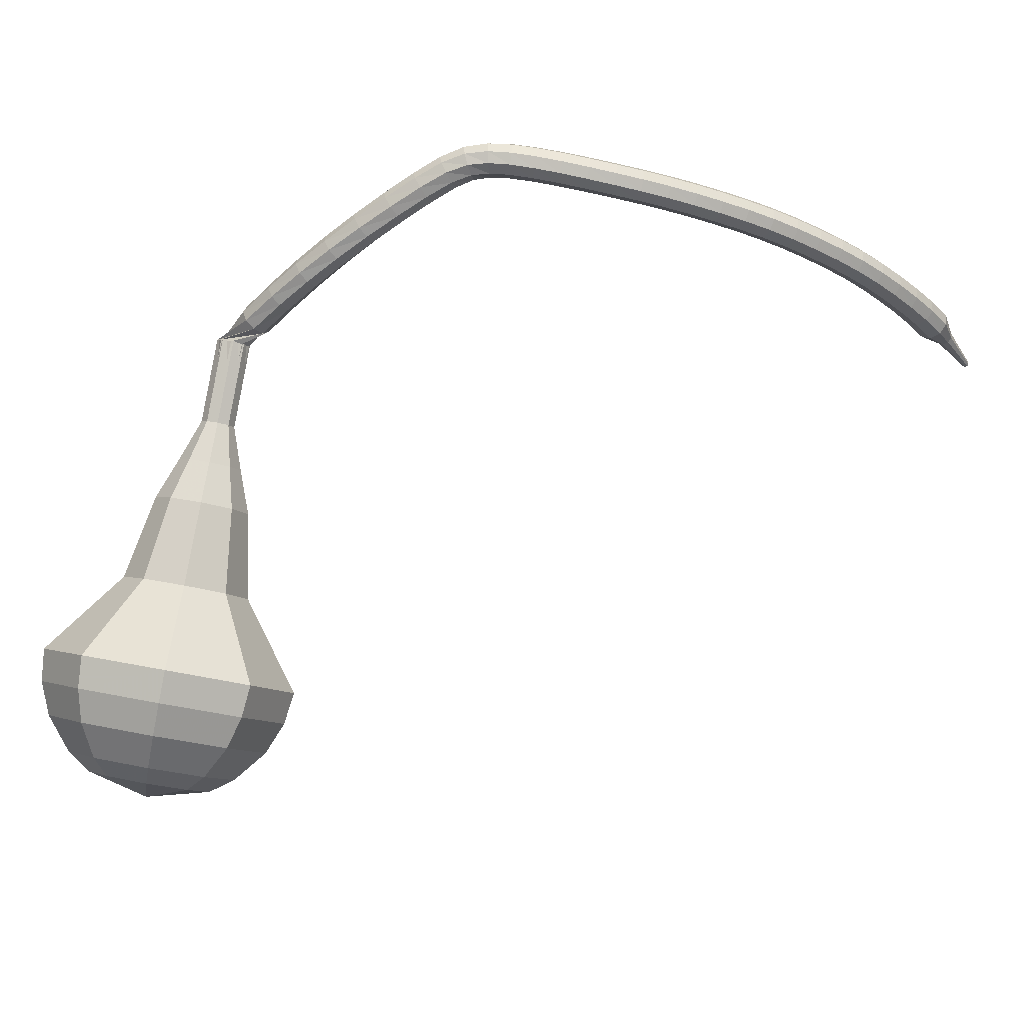
<metadata>
{"format":"obj","ext":"obj","renderer":"f3d","projection":"perspective","resolution":1024,"background":"white","views":[{"elev":71.2,"azim":-158.6,"up":"+Y"}]}
</metadata>
<code>
g tube1
v 159.1 143.9 57.62
v 162 145.5 56.69
v 165.3 144.9 56.2
v 167.5 142.3 56.37
v 167.6 139 57.12
v 165.5 136.5 58.11
v 162.2 136 58.87
v 159.3 137.7 59.04
v 158.1 140.9 58.55
v 159.1 143.9 57.62
v 160 142.9 56.72
v 162.1 144 56.04
v 164.5 143.6 55.68
v 166.1 141.7 55.81
v 166.1 139.3 56.36
v 164.6 137.4 57.08
v 162.2 137.1 57.64
v 160.1 138.3 57.76
v 159.2 140.6 57.4
v 160 142.9 56.72
v 162.6 140.3 55.82
v 162.6 140.3 55.82
v 162.6 140.3 55.82
v 162.6 140.3 55.82
v 162.6 140.3 55.82
v 162.6 140.3 55.82
v 162.6 140.3 55.82
v 162.6 140.3 55.82
v 162.6 140.3 55.82
v 162.6 140.3 55.82
v 168.6 146 82.1
v 168.7 146.6 81.91
v 168.3 147.2 81.81
v 167.7 147.4 81.84
v 167.1 147.2 82
v 166.8 146.6 82.2
v 166.9 146 82.36
v 167.4 145.5 82.4
v 168.1 145.6 82.29
v 168.6 146 82.1
v 167.4 148.6 83.47
v 167 148.7 82.95
v 166.4 148.5 82.68
v 165.9 148.1 82.78
v 165.8 147.5 83.19
v 166 147.2 83.74
v 166.6 147.2 84.15
v 167.2 147.6 84.25
v 167.5 148.1 83.98
v 167.4 148.6 83.47
v 166.3 150 84.89
v 165.8 150.1 84.39
v 165.2 149.9 84.13
v 164.8 149.4 84.22
v 164.7 148.9 84.62
v 165 148.5 85.15
v 165.5 148.6 85.55
v 166.1 149 85.64
v 166.4 149.5 85.38
v 166.3 150 84.89
v 165 151.3 86.36
v 164.6 151.4 85.88
v 164 151.1 85.63
v 163.6 150.6 85.72
v 163.5 150 86.11
v 163.8 149.7 86.62
v 164.4 149.8 87.01
v 164.9 150.2 87.1
v 165.2 150.8 86.84
v 165 151.3 86.36
v 163.7 152.4 87.88
v 163.2 152.5 87.41
v 162.7 152.2 87.17
v 162.3 151.6 87.25
v 162.3 151.1 87.63
v 162.7 150.8 88.13
v 163.2 150.9 88.51
v 163.7 151.4 88.59
v 163.9 152 88.35
v 163.7 152.4 87.88
v 162.4 153.4 89.41
v 161.9 153.5 88.96
v 161.4 153.1 88.71
v 161.1 152.5 88.8
v 161.1 152 89.17
v 161.5 151.7 89.66
v 162.1 151.8 90.03
v 162.5 152.4 90.11
v 162.6 153 89.87
v 162.4 153.4 89.41
v 161.1 154.3 90.95
v 160.6 154.3 90.5
v 160 153.9 90.26
v 159.8 153.3 90.34
v 159.9 152.7 90.71
v 160.3 152.5 91.19
v 160.8 152.7 91.55
v 161.2 153.2 91.64
v 161.3 153.8 91.4
v 161.1 154.3 90.95
v 159.8 155 92.4
v 159.3 155 91.95
v 158.8 154.6 91.71
v 158.5 153.9 91.79
v 158.7 153.4 92.16
v 159.1 153.2 92.64
v 159.6 153.4 93.01
v 160 153.9 93.1
v 160.1 154.6 92.86
v 159.8 155 92.4
v 158.6 155.6 93.59
v 158.1 155.5 93.11
v 157.7 155.1 92.86
v 157.5 154.4 92.95
v 157.6 153.9 93.34
v 158.1 153.7 93.85
v 158.5 154 94.24
v 158.9 154.5 94.33
v 158.9 155.2 94.08
v 158.6 155.6 93.59
v 157.5 156 94.41
v 157.1 155.8 93.87
v 156.8 155.3 93.58
v 156.6 154.6 93.68
v 156.8 154.1 94.12
v 157.2 154 94.7
v 157.5 154.4 95.14
v 157.8 155 95.24
v 157.8 155.7 94.95
v 157.5 156 94.41
v 156.3 156.2 94.93
v 156 156 94.33
v 155.8 155.4 94.01
v 155.8 154.7 94.13
v 155.9 154.3 94.61
v 156.2 154.2 95.25
v 156.4 154.7 95.74
v 156.5 155.3 95.85
v 156.5 155.9 95.53
v 156.3 156.2 94.93
v 155 156.2 95.3
v 154.8 156 94.68
v 154.7 155.4 94.35
v 154.7 154.7 94.47
v 154.9 154.3 94.97
v 155.1 154.3 95.63
v 155.2 154.7 96.14
v 155.2 155.4 96.25
v 155.1 156 95.92
v 155 156.2 95.3
v 153.6 156.2 95.63
v 153.4 156 95
v 153.4 155.4 94.67
v 153.5 154.7 94.78
v 153.6 154.3 95.29
v 153.8 154.3 95.96
v 153.9 154.7 96.47
v 153.8 155.4 96.59
v 153.7 156 96.25
v 153.6 156.2 95.63
v 152.1 156.1 95.94
v 152 155.8 95.32
v 152 155.2 94.98
v 152.1 154.6 95.1
v 152.2 154.1 95.61
v 152.4 154.2 96.28
v 152.4 154.6 96.79
v 152.4 155.3 96.91
v 152.3 155.9 96.57
v 152.1 156.1 95.94
v 150.6 155.9 96.27
v 150.5 155.6 95.64
v 150.5 155 95.31
v 150.6 154.3 95.43
v 150.8 153.9 95.94
v 151 154 96.61
v 151 154.4 97.12
v 150.9 155.1 97.23
v 150.7 155.6 96.9
v 150.6 155.9 96.27
v 149 155.6 96.62
v 148.9 155.3 95.99
v 149 154.7 95.66
v 149.1 154.1 95.77
v 149.3 153.7 96.28
v 149.5 153.7 96.95
v 149.5 154.1 97.46
v 149.4 154.8 97.58
v 149.2 155.4 97.24
v 149 155.6 96.62
v 147.5 155.2 96.98
v 147.4 155 96.35
v 147.5 154.4 96.02
v 147.6 153.7 96.14
v 147.9 153.3 96.65
v 148 153.4 97.31
v 148 153.8 97.82
v 147.9 154.5 97.94
v 147.7 155 97.6
v 147.5 155.2 96.98
v 145.9 154.8 97.35
v 145.9 154.5 96.72
v 145.9 153.9 96.39
v 146.2 153.3 96.5
v 146.4 152.9 97.01
v 146.6 153 97.68
v 146.5 153.4 98.19
v 146.4 154.1 98.31
v 146.1 154.6 97.97
v 145.9 154.8 97.35
v 144.4 154.3 97.71
v 144.3 154 97.08
v 144.4 153.5 96.75
v 144.7 152.8 96.87
v 144.9 152.5 97.38
v 145.1 152.5 98.04
v 145.1 153 98.56
v 144.9 153.6 98.67
v 144.6 154.1 98.34
v 144.4 154.3 97.71
v 142.9 153.8 98.07
v 142.8 153.5 97.44
v 143 152.9 97.11
v 143.2 152.3 97.22
v 143.5 151.9 97.73
v 143.6 152 98.4
v 143.6 152.4 98.91
v 143.4 153.1 99.03
v 143.1 153.6 98.7
v 142.9 153.8 98.07
v 141.3 153.1 98.42
v 141.3 152.9 97.79
v 141.5 152.3 97.45
v 141.8 151.7 97.57
v 142 151.3 98.08
v 142.2 151.4 98.75
v 142.1 151.8 99.26
v 141.9 152.5 99.38
v 141.6 153 99.05
v 141.3 153.1 98.42
v 139.9 152.5 98.75
v 139.8 152.2 98.12
v 140 151.6 97.78
v 140.4 151 97.9
v 140.6 150.7 98.41
v 140.8 150.7 99.08
v 140.7 151.2 99.6
v 140.4 151.8 99.71
v 140.1 152.3 99.38
v 139.9 152.5 98.75
v 138.4 151.7 99.05
v 138.4 151.4 98.42
v 138.6 150.9 98.08
v 139 150.3 98.2
v 139.3 150 98.72
v 139.4 150 99.39
v 139.2 150.5 99.9
v 138.9 151.1 100
v 138.6 151.6 99.68
v 138.4 151.7 99.05
v 137 150.9 99.33
v 137 150.6 98.7
v 137.2 150.1 98.36
v 137.6 149.5 98.48
v 137.9 149.2 98.99
v 138 149.2 99.67
v 137.8 149.7 100.2
v 137.5 150.2 100.3
v 137.2 150.7 99.97
v 137 150.9 99.33
v 135.5 150 99.59
v 135.6 149.7 98.95
v 135.9 149.2 98.62
v 136.3 148.7 98.73
v 136.6 148.3 99.25
v 136.7 148.4 99.93
v 136.5 148.8 100.4
v 136.1 149.4 100.6
v 135.8 149.8 100.2
v 135.5 150 99.59
v 134.2 149 99.82
v 134.2 148.8 99.18
v 134.6 148.3 98.84
v 135 147.8 98.96
v 135.3 147.4 99.48
v 135.4 147.5 100.2
v 135.2 147.9 100.7
v 134.8 148.4 100.8
v 134.4 148.9 100.5
v 134.2 149 99.82
v 132.9 148 100
v 133 147.8 99.37
v 133.3 147.3 99.03
v 133.7 146.8 99.15
v 134.1 146.5 99.67
v 134.1 146.5 100.4
v 133.9 146.9 100.9
v 133.5 147.4 101
v 133.1 147.9 100.7
v 132.9 148 100
v 131.6 146.9 100.2
v 131.7 146.7 99.53
v 132.1 146.2 99.19
v 132.5 145.7 99.31
v 132.9 145.4 99.83
v 132.9 145.5 100.5
v 132.7 145.8 101
v 132.2 146.3 101.2
v 131.8 146.8 100.8
v 131.6 146.9 100.2
v 130.4 145.8 100.3
v 130.5 145.6 99.67
v 130.9 145.1 99.33
v 131.4 144.6 99.45
v 131.7 144.4 99.97
v 131.8 144.4 100.7
v 131.5 144.7 101.2
v 131 145.2 101.3
v 130.6 145.6 101
v 130.4 145.8 100.3
v 129.2 144.5 100.4
v 129.4 144.4 99.77
v 129.8 144 99.43
v 130.3 143.5 99.55
v 130.6 143.2 100.1
v 130.6 143.2 100.8
v 130.3 143.6 101.3
v 129.8 144 101.4
v 129.4 144.4 101.1
v 129.2 144.5 100.4
v 128.1 143.3 100.5
v 128.3 143.1 99.84
v 128.7 142.7 99.49
v 129.2 142.3 99.61
v 129.6 142 100.1
v 129.6 142 100.8
v 129.3 142.3 101.3
v 128.8 142.8 101.5
v 128.3 143.1 101.1
v 128.1 143.3 100.5
v 127.5 141.7 100.5
v 127.6 141.6 100.2
v 127.8 141.4 100
v 128.1 141.2 100.1
v 128.2 141.1 100.3
v 128.2 141.1 100.7
v 128.1 141.2 100.9
v 127.8 141.4 101
v 127.6 141.6 100.8
v 127.5 141.7 100.5
v 126.6 140.2 100.5
v 126.7 140.2 100.3
v 126.8 140.1 100.2
v 127 139.9 100.2
v 127.1 139.8 100.4
v 127.1 139.8 100.6
v 127 139.9 100.8
v 126.8 140.1 100.8
v 126.7 140.2 100.7
v 126.6 140.2 100.5
v 125.8 138.8 100.5
v 125.8 138.8 100.4
v 125.9 138.7 100.3
v 126 138.6 100.3
v 126.1 138.6 100.5
v 126.1 138.6 100.6
v 126 138.6 100.7
v 125.9 138.7 100.7
v 125.8 138.8 100.7
v 125.8 138.8 100.5
f 1 2 12
f 12 11 1
f 2 3 13
f 13 12 2
f 3 4 14
f 14 13 3
f 4 5 15
f 15 14 4
f 5 6 16
f 16 15 5
f 6 7 17
f 17 16 6
f 7 8 18
f 18 17 7
f 8 9 19
f 19 18 8
f 9 10 20
f 20 19 9
f 11 12 22
f 22 21 11
f 12 13 23
f 23 22 12
f 13 14 24
f 24 23 13
f 14 15 25
f 25 24 14
f 15 16 26
f 26 25 15
f 16 17 27
f 27 26 16
f 17 18 28
f 28 27 17
f 18 19 29
f 29 28 18
f 19 20 30
f 30 29 19
f 21 22 32
f 32 31 21
f 22 23 33
f 33 32 22
f 23 24 34
f 34 33 23
f 24 25 35
f 35 34 24
f 25 26 36
f 36 35 25
f 26 27 37
f 37 36 26
f 27 28 38
f 38 37 27
f 28 29 39
f 39 38 28
f 29 30 40
f 40 39 29
f 31 32 42
f 42 41 31
f 32 33 43
f 43 42 32
f 33 34 44
f 44 43 33
f 34 35 45
f 45 44 34
f 35 36 46
f 46 45 35
f 36 37 47
f 47 46 36
f 37 38 48
f 48 47 37
f 38 39 49
f 49 48 38
f 39 40 50
f 50 49 39
f 41 42 52
f 52 51 41
f 42 43 53
f 53 52 42
f 43 44 54
f 54 53 43
f 44 45 55
f 55 54 44
f 45 46 56
f 56 55 45
f 46 47 57
f 57 56 46
f 47 48 58
f 58 57 47
f 48 49 59
f 59 58 48
f 49 50 60
f 60 59 49
f 51 52 62
f 62 61 51
f 52 53 63
f 63 62 52
f 53 54 64
f 64 63 53
f 54 55 65
f 65 64 54
f 55 56 66
f 66 65 55
f 56 57 67
f 67 66 56
f 57 58 68
f 68 67 57
f 58 59 69
f 69 68 58
f 59 60 70
f 70 69 59
f 61 62 72
f 72 71 61
f 62 63 73
f 73 72 62
f 63 64 74
f 74 73 63
f 64 65 75
f 75 74 64
f 65 66 76
f 76 75 65
f 66 67 77
f 77 76 66
f 67 68 78
f 78 77 67
f 68 69 79
f 79 78 68
f 69 70 80
f 80 79 69
f 71 72 82
f 82 81 71
f 72 73 83
f 83 82 72
f 73 74 84
f 84 83 73
f 74 75 85
f 85 84 74
f 75 76 86
f 86 85 75
f 76 77 87
f 87 86 76
f 77 78 88
f 88 87 77
f 78 79 89
f 89 88 78
f 79 80 90
f 90 89 79
f 81 82 92
f 92 91 81
f 82 83 93
f 93 92 82
f 83 84 94
f 94 93 83
f 84 85 95
f 95 94 84
f 85 86 96
f 96 95 85
f 86 87 97
f 97 96 86
f 87 88 98
f 98 97 87
f 88 89 99
f 99 98 88
f 89 90 100
f 100 99 89
f 91 92 102
f 102 101 91
f 92 93 103
f 103 102 92
f 93 94 104
f 104 103 93
f 94 95 105
f 105 104 94
f 95 96 106
f 106 105 95
f 96 97 107
f 107 106 96
f 97 98 108
f 108 107 97
f 98 99 109
f 109 108 98
f 99 100 110
f 110 109 99
f 101 102 112
f 112 111 101
f 102 103 113
f 113 112 102
f 103 104 114
f 114 113 103
f 104 105 115
f 115 114 104
f 105 106 116
f 116 115 105
f 106 107 117
f 117 116 106
f 107 108 118
f 118 117 107
f 108 109 119
f 119 118 108
f 109 110 120
f 120 119 109
f 111 112 122
f 122 121 111
f 112 113 123
f 123 122 112
f 113 114 124
f 124 123 113
f 114 115 125
f 125 124 114
f 115 116 126
f 126 125 115
f 116 117 127
f 127 126 116
f 117 118 128
f 128 127 117
f 118 119 129
f 129 128 118
f 119 120 130
f 130 129 119
f 121 122 132
f 132 131 121
f 122 123 133
f 133 132 122
f 123 124 134
f 134 133 123
f 124 125 135
f 135 134 124
f 125 126 136
f 136 135 125
f 126 127 137
f 137 136 126
f 127 128 138
f 138 137 127
f 128 129 139
f 139 138 128
f 129 130 140
f 140 139 129
f 131 132 142
f 142 141 131
f 132 133 143
f 143 142 132
f 133 134 144
f 144 143 133
f 134 135 145
f 145 144 134
f 135 136 146
f 146 145 135
f 136 137 147
f 147 146 136
f 137 138 148
f 148 147 137
f 138 139 149
f 149 148 138
f 139 140 150
f 150 149 139
f 141 142 152
f 152 151 141
f 142 143 153
f 153 152 142
f 143 144 154
f 154 153 143
f 144 145 155
f 155 154 144
f 145 146 156
f 156 155 145
f 146 147 157
f 157 156 146
f 147 148 158
f 158 157 147
f 148 149 159
f 159 158 148
f 149 150 160
f 160 159 149
f 151 152 162
f 162 161 151
f 152 153 163
f 163 162 152
f 153 154 164
f 164 163 153
f 154 155 165
f 165 164 154
f 155 156 166
f 166 165 155
f 156 157 167
f 167 166 156
f 157 158 168
f 168 167 157
f 158 159 169
f 169 168 158
f 159 160 170
f 170 169 159
f 161 162 172
f 172 171 161
f 162 163 173
f 173 172 162
f 163 164 174
f 174 173 163
f 164 165 175
f 175 174 164
f 165 166 176
f 176 175 165
f 166 167 177
f 177 176 166
f 167 168 178
f 178 177 167
f 168 169 179
f 179 178 168
f 169 170 180
f 180 179 169
f 171 172 182
f 182 181 171
f 172 173 183
f 183 182 172
f 173 174 184
f 184 183 173
f 174 175 185
f 185 184 174
f 175 176 186
f 186 185 175
f 176 177 187
f 187 186 176
f 177 178 188
f 188 187 177
f 178 179 189
f 189 188 178
f 179 180 190
f 190 189 179
f 181 182 192
f 192 191 181
f 182 183 193
f 193 192 182
f 183 184 194
f 194 193 183
f 184 185 195
f 195 194 184
f 185 186 196
f 196 195 185
f 186 187 197
f 197 196 186
f 187 188 198
f 198 197 187
f 188 189 199
f 199 198 188
f 189 190 200
f 200 199 189
f 191 192 202
f 202 201 191
f 192 193 203
f 203 202 192
f 193 194 204
f 204 203 193
f 194 195 205
f 205 204 194
f 195 196 206
f 206 205 195
f 196 197 207
f 207 206 196
f 197 198 208
f 208 207 197
f 198 199 209
f 209 208 198
f 199 200 210
f 210 209 199
f 201 202 212
f 212 211 201
f 202 203 213
f 213 212 202
f 203 204 214
f 214 213 203
f 204 205 215
f 215 214 204
f 205 206 216
f 216 215 205
f 206 207 217
f 217 216 206
f 207 208 218
f 218 217 207
f 208 209 219
f 219 218 208
f 209 210 220
f 220 219 209
f 211 212 222
f 222 221 211
f 212 213 223
f 223 222 212
f 213 214 224
f 224 223 213
f 214 215 225
f 225 224 214
f 215 216 226
f 226 225 215
f 216 217 227
f 227 226 216
f 217 218 228
f 228 227 217
f 218 219 229
f 229 228 218
f 219 220 230
f 230 229 219
f 221 222 232
f 232 231 221
f 222 223 233
f 233 232 222
f 223 224 234
f 234 233 223
f 224 225 235
f 235 234 224
f 225 226 236
f 236 235 225
f 226 227 237
f 237 236 226
f 227 228 238
f 238 237 227
f 228 229 239
f 239 238 228
f 229 230 240
f 240 239 229
f 231 232 242
f 242 241 231
f 232 233 243
f 243 242 232
f 233 234 244
f 244 243 233
f 234 235 245
f 245 244 234
f 235 236 246
f 246 245 235
f 236 237 247
f 247 246 236
f 237 238 248
f 248 247 237
f 238 239 249
f 249 248 238
f 239 240 250
f 250 249 239
f 241 242 252
f 252 251 241
f 242 243 253
f 253 252 242
f 243 244 254
f 254 253 243
f 244 245 255
f 255 254 244
f 245 246 256
f 256 255 245
f 246 247 257
f 257 256 246
f 247 248 258
f 258 257 247
f 248 249 259
f 259 258 248
f 249 250 260
f 260 259 249
f 251 252 262
f 262 261 251
f 252 253 263
f 263 262 252
f 253 254 264
f 264 263 253
f 254 255 265
f 265 264 254
f 255 256 266
f 266 265 255
f 256 257 267
f 267 266 256
f 257 258 268
f 268 267 257
f 258 259 269
f 269 268 258
f 259 260 270
f 270 269 259
f 261 262 272
f 272 271 261
f 262 263 273
f 273 272 262
f 263 264 274
f 274 273 263
f 264 265 275
f 275 274 264
f 265 266 276
f 276 275 265
f 266 267 277
f 277 276 266
f 267 268 278
f 278 277 267
f 268 269 279
f 279 278 268
f 269 270 280
f 280 279 269
f 271 272 282
f 282 281 271
f 272 273 283
f 283 282 272
f 273 274 284
f 284 283 273
f 274 275 285
f 285 284 274
f 275 276 286
f 286 285 275
f 276 277 287
f 287 286 276
f 277 278 288
f 288 287 277
f 278 279 289
f 289 288 278
f 279 280 290
f 290 289 279
f 281 282 292
f 292 291 281
f 282 283 293
f 293 292 282
f 283 284 294
f 294 293 283
f 284 285 295
f 295 294 284
f 285 286 296
f 296 295 285
f 286 287 297
f 297 296 286
f 287 288 298
f 298 297 287
f 288 289 299
f 299 298 288
f 289 290 300
f 300 299 289
f 291 292 302
f 302 301 291
f 292 293 303
f 303 302 292
f 293 294 304
f 304 303 293
f 294 295 305
f 305 304 294
f 295 296 306
f 306 305 295
f 296 297 307
f 307 306 296
f 297 298 308
f 308 307 297
f 298 299 309
f 309 308 298
f 299 300 310
f 310 309 299
f 301 302 312
f 312 311 301
f 302 303 313
f 313 312 302
f 303 304 314
f 314 313 303
f 304 305 315
f 315 314 304
f 305 306 316
f 316 315 305
f 306 307 317
f 317 316 306
f 307 308 318
f 318 317 307
f 308 309 319
f 319 318 308
f 309 310 320
f 320 319 309
f 311 312 322
f 322 321 311
f 312 313 323
f 323 322 312
f 313 314 324
f 324 323 313
f 314 315 325
f 325 324 314
f 315 316 326
f 326 325 315
f 316 317 327
f 327 326 316
f 317 318 328
f 328 327 317
f 318 319 329
f 329 328 318
f 319 320 330
f 330 329 319
f 321 322 332
f 332 331 321
f 322 323 333
f 333 332 322
f 323 324 334
f 334 333 323
f 324 325 335
f 335 334 324
f 325 326 336
f 336 335 325
f 326 327 337
f 337 336 326
f 327 328 338
f 338 337 327
f 328 329 339
f 339 338 328
f 329 330 340
f 340 339 329
f 331 332 342
f 342 341 331
f 332 333 343
f 343 342 332
f 333 334 344
f 344 343 333
f 334 335 345
f 345 344 334
f 335 336 346
f 346 345 335
f 336 337 347
f 347 346 336
f 337 338 348
f 348 347 337
f 338 339 349
f 349 348 338
f 339 340 350
f 350 349 339
f 341 342 352
f 352 351 341
f 342 343 353
f 353 352 342
f 343 344 354
f 354 353 343
f 344 345 355
f 355 354 344
f 345 346 356
f 356 355 345
f 346 347 357
f 357 356 346
f 347 348 358
f 358 357 347
f 348 349 359
f 359 358 348
f 349 350 360
f 360 359 349
f 351 352 362
f 362 361 351
f 352 353 363
f 363 362 352
f 353 354 364
f 364 363 353
f 354 355 365
f 365 364 354
f 355 356 366
f 366 365 355
f 356 357 367
f 367 366 356
f 357 358 368
f 368 367 357
f 358 359 369
f 369 368 358
f 359 360 370
f 370 369 359
v 167 147.1 82.1
v 167.5 147.4 81.92
v 168.2 147.3 81.82
v 168.7 146.8 81.85
v 168.7 146.1 82
v 168.2 145.6 82.2
v 167.6 145.5 82.35
v 167 145.8 82.39
v 166.8 146.5 82.29
v 167 147.1 82.1
v 166.5 146.5 79.71
v 167.1 146.9 79.53
v 167.7 146.7 79.43
v 168.2 146.2 79.46
v 168.2 145.5 79.62
v 167.8 145 79.81
v 167.1 144.9 79.97
v 166.5 145.3 80
v 166.3 145.9 79.9
v 166.5 146.5 79.71
v 166 146 77.33
v 166.6 146.3 77.14
v 167.3 146.2 77.04
v 167.7 145.7 77.07
v 167.7 145 77.23
v 167.3 144.5 77.43
v 166.7 144.4 77.58
v 166.1 144.7 77.61
v 165.8 145.4 77.51
v 166 146 77.33
v 164.9 146 74.94
v 166 146.6 74.59
v 167.2 146.3 74.4
v 168.1 145.4 74.47
v 168.1 144.1 74.75
v 167.3 143.2 75.13
v 166.1 143 75.41
v 164.9 143.6 75.48
v 164.5 144.8 75.29
v 164.9 146 74.94
v 163.7 146 72.55
v 165.3 146.9 72.03
v 167.2 146.6 71.75
v 168.4 145.1 71.84
v 168.5 143.2 72.27
v 167.3 141.8 72.83
v 165.4 141.5 73.26
v 163.8 142.5 73.36
v 163.1 144.3 73.08
v 163.7 146 72.55
v 162.1 145.5 67.78
v 164.2 146.7 67.07
v 166.7 146.2 66.7
v 168.4 144.3 66.83
v 168.4 141.8 67.4
v 166.8 139.9 68.15
v 164.4 139.5 68.72
v 162.2 140.8 68.85
v 161.3 143.2 68.48
v 162.1 145.5 67.78
v 158.3 146.8 63
v 162.6 149.2 61.6
v 167.5 148.3 60.85
v 170.9 144.3 61.11
v 171 139.3 62.25
v 167.8 135.6 63.75
v 162.9 134.8 64.89
v 158.5 137.4 65.15
v 156.6 142.2 64.4
v 158.3 146.8 63
v 158.1 146.2 61.21
v 162.3 148.6 59.85
v 167.1 147.6 59.12
v 170.3 143.9 59.38
v 170.4 139 60.48
v 167.3 135.4 61.93
v 162.6 134.6 63.04
v 158.3 137.2 63.29
v 156.5 141.7 62.56
v 158.1 146.2 61.21
v 158.3 145.3 59.41
v 162.1 147.4 58.2
v 166.4 146.6 57.55
v 169.2 143.2 57.78
v 169.3 138.9 58.77
v 166.6 135.6 60.06
v 162.3 135 61.05
v 158.5 137.2 61.27
v 156.9 141.3 60.63
v 158.3 145.3 59.41
v 159.1 143.9 57.62
v 162 145.5 56.69
v 165.3 144.9 56.2
v 167.5 142.3 56.37
v 167.6 139 57.12
v 165.5 136.5 58.11
v 162.2 136 58.87
v 159.3 137.7 59.04
v 158.1 140.9 58.55
v 159.1 143.9 57.62
v 160 142.9 56.72
v 162.1 144 56.04
v 164.5 143.6 55.68
v 166.1 141.7 55.81
v 166.1 139.3 56.36
v 164.6 137.4 57.08
v 162.2 137.1 57.64
v 160.1 138.3 57.76
v 159.2 140.6 57.4
v 160 142.9 56.72
v 162.6 140.3 55.82
v 162.6 140.3 55.82
v 162.6 140.3 55.82
v 162.6 140.3 55.82
v 162.6 140.3 55.82
v 162.6 140.3 55.82
v 162.6 140.3 55.82
v 162.6 140.3 55.82
v 162.6 140.3 55.82
v 162.6 140.3 55.82
f 371 372 382
f 382 381 371
f 372 373 383
f 383 382 372
f 373 374 384
f 384 383 373
f 374 375 385
f 385 384 374
f 375 376 386
f 386 385 375
f 376 377 387
f 387 386 376
f 377 378 388
f 388 387 377
f 378 379 389
f 389 388 378
f 379 380 390
f 390 389 379
f 381 382 392
f 392 391 381
f 382 383 393
f 393 392 382
f 383 384 394
f 394 393 383
f 384 385 395
f 395 394 384
f 385 386 396
f 396 395 385
f 386 387 397
f 397 396 386
f 387 388 398
f 398 397 387
f 388 389 399
f 399 398 388
f 389 390 400
f 400 399 389
f 391 392 402
f 402 401 391
f 392 393 403
f 403 402 392
f 393 394 404
f 404 403 393
f 394 395 405
f 405 404 394
f 395 396 406
f 406 405 395
f 396 397 407
f 407 406 396
f 397 398 408
f 408 407 397
f 398 399 409
f 409 408 398
f 399 400 410
f 410 409 399
f 401 402 412
f 412 411 401
f 402 403 413
f 413 412 402
f 403 404 414
f 414 413 403
f 404 405 415
f 415 414 404
f 405 406 416
f 416 415 405
f 406 407 417
f 417 416 406
f 407 408 418
f 418 417 407
f 408 409 419
f 419 418 408
f 409 410 420
f 420 419 409
f 411 412 422
f 422 421 411
f 412 413 423
f 423 422 412
f 413 414 424
f 424 423 413
f 414 415 425
f 425 424 414
f 415 416 426
f 426 425 415
f 416 417 427
f 427 426 416
f 417 418 428
f 428 427 417
f 418 419 429
f 429 428 418
f 419 420 430
f 430 429 419
f 421 422 432
f 432 431 421
f 422 423 433
f 433 432 422
f 423 424 434
f 434 433 423
f 424 425 435
f 435 434 424
f 425 426 436
f 436 435 425
f 426 427 437
f 437 436 426
f 427 428 438
f 438 437 427
f 428 429 439
f 439 438 428
f 429 430 440
f 440 439 429
f 431 432 442
f 442 441 431
f 432 433 443
f 443 442 432
f 433 434 444
f 444 443 433
f 434 435 445
f 445 444 434
f 435 436 446
f 446 445 435
f 436 437 447
f 447 446 436
f 437 438 448
f 448 447 437
f 438 439 449
f 449 448 438
f 439 440 450
f 450 449 439
f 441 442 452
f 452 451 441
f 442 443 453
f 453 452 442
f 443 444 454
f 454 453 443
f 444 445 455
f 455 454 444
f 445 446 456
f 456 455 445
f 446 447 457
f 457 456 446
f 447 448 458
f 458 457 447
f 448 449 459
f 459 458 448
f 449 450 460
f 460 459 449
f 451 452 462
f 462 461 451
f 452 453 463
f 463 462 452
f 453 454 464
f 464 463 453
f 454 455 465
f 465 464 454
f 455 456 466
f 466 465 455
f 456 457 467
f 467 466 456
f 457 458 468
f 468 467 457
f 458 459 469
f 469 468 458
f 459 460 470
f 470 469 459
f 461 462 472
f 472 471 461
f 462 463 473
f 473 472 462
f 463 464 474
f 474 473 463
f 464 465 475
f 475 474 464
f 465 466 476
f 476 475 465
f 466 467 477
f 477 476 466
f 467 468 478
f 478 477 467
f 468 469 479
f 479 478 468
f 469 470 480
f 480 479 469
f 471 472 482
f 482 481 471
f 472 473 483
f 483 482 472
f 473 474 484
f 484 483 473
f 474 475 485
f 485 484 474
f 475 476 486
f 486 485 475
f 476 477 487
f 487 486 476
f 477 478 488
f 488 487 477
f 478 479 489
f 489 488 478
f 479 480 490
f 490 489 479
g

</code>
